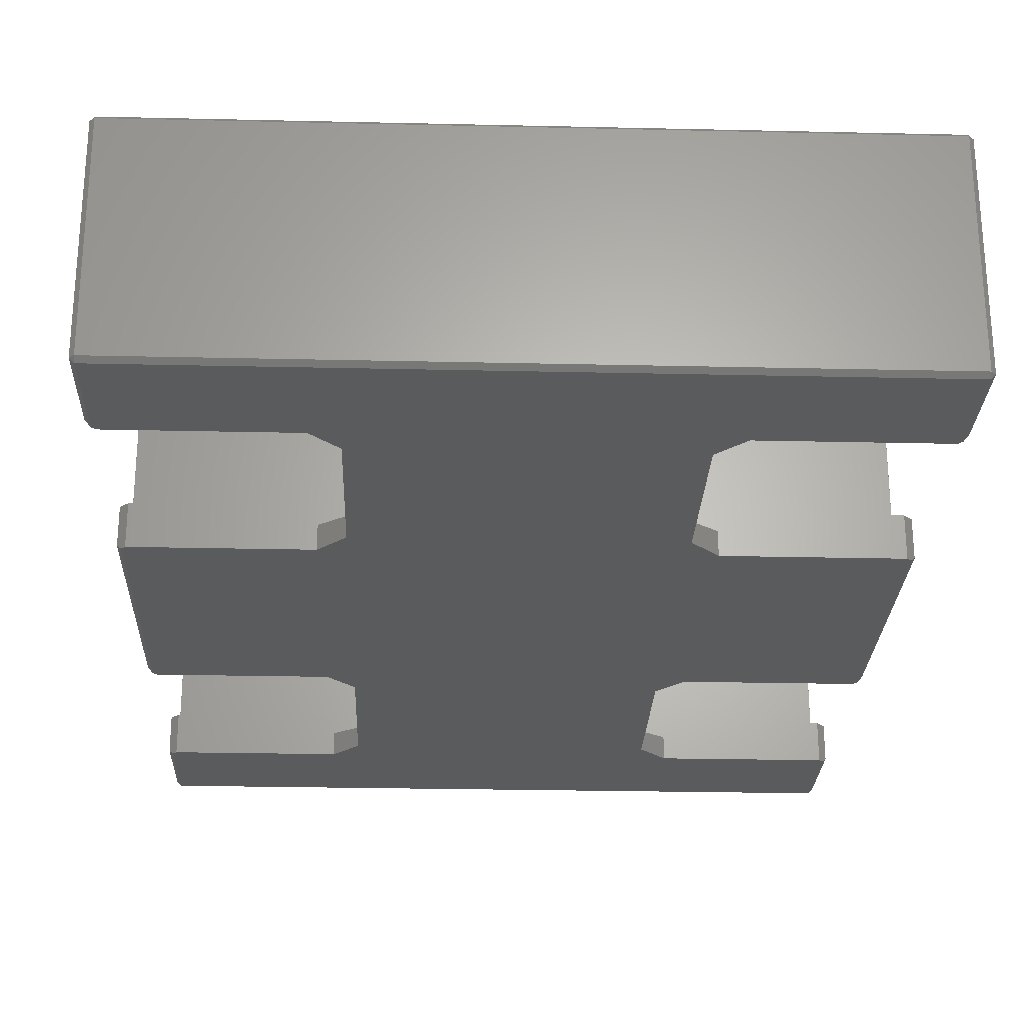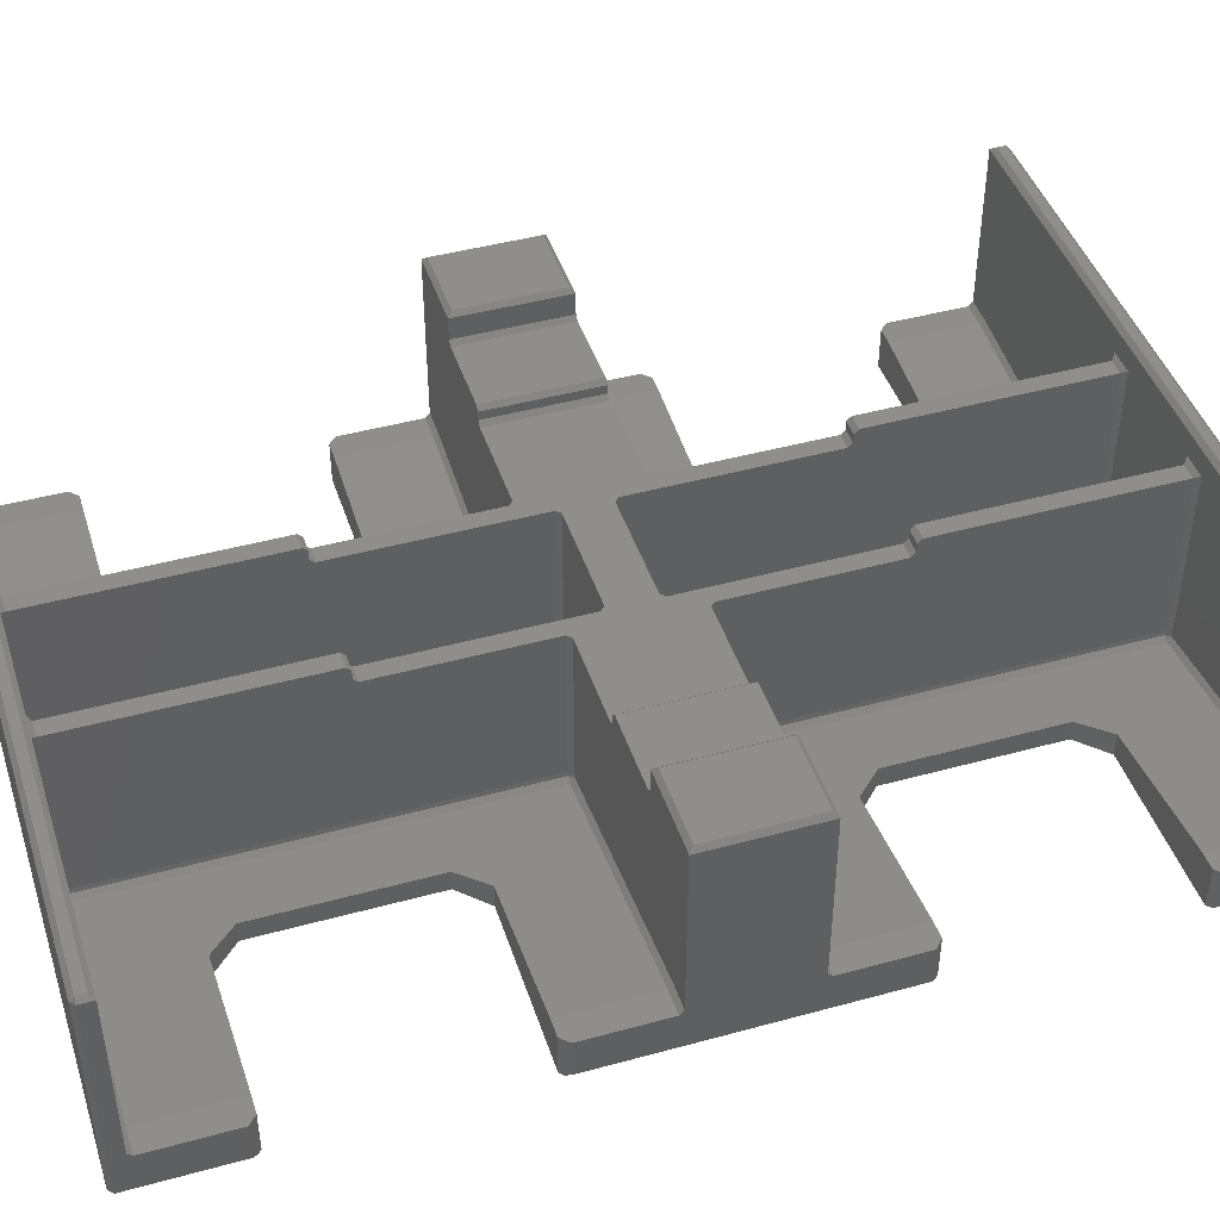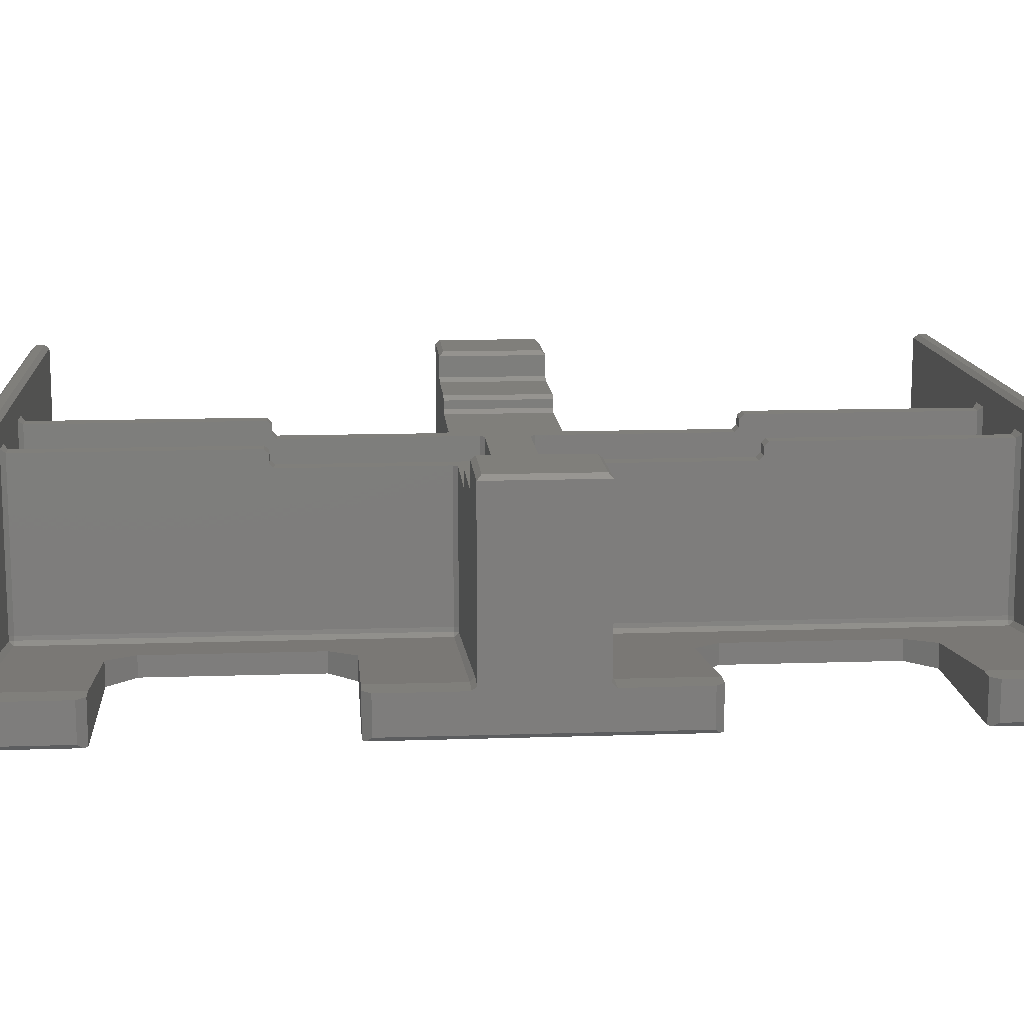
<metadata>
{"format":"stl","ext":"stl","renderer":"f3d","projection":"perspective","resolution":1024,"background":"white","views":[{"elev":-25.5,"azim":177.9,"up":"+Z"},{"elev":44.2,"azim":72.2,"up":"+Z"},{"elev":12.9,"azim":-94.4,"up":"+Z"}]}
</metadata>
<code>
# stl→obj: 356 verts, 716 faces
v -73.17 104 9.5
v -18.44 105 3.787
v -73.17 104.1 9.598
v -18.56 104 2.794
v -33.65 77.75 4.647
v -18.56 13.5 2.794
v -39.65 83.75 5.384
v -73.17 83.75 9.5
v -33.65 39.75 4.647
v -39.65 33.75 5.384
v -73.17 13.5 9.5
v -73.17 33.75 9.5
v -17.32 13.5 4.657
v -18.44 12.5 3.787
v -18.32 12.5 4.779
v -17.45 13.5 3.665
v -40.5 12.5 40
v -41.5 12.5 43
v -40.5 12.5 42
v -60 12.5 44
v -78.98 12.5 49
v -60 12.5 49
v -78.98 12.5 11.5
v -59 12.5 43
v -39.5 12.5 39
v -73.11 12.5 10.5
v -18.32 12.5 39
v -79 12.5 10.5
v -79 12.5 11.5
v -79 12.52 11.52
v -79 12.52 49
v -73.11 105 10.5
v -73.17 13.4 9.598
v -17.32 104 4.657
v -18.32 105 4.779
v -17.45 104 3.665
v -17.32 13.5 39
v -79 105 11.5
v -79 105 10.5
v -78.98 105 11.5
v -12.5 105 3
v 12.5 105 44
v -12.5 105 44
v 12.5 105 3
v -78.98 105 49
v -18.32 105 44
v 78.98 105 49
v 18.32 105 44
v 73.11 105 10.5
v 79 105 10.5
v 78.98 105 11.5
v 18.32 105 4.779
v 18.44 105 3.787
v 79 105 11.5
v -79 105 11.52
v -79 105 49
v -17.32 104 43
v -17.32 51 40
v -17.32 52 43
v -17.32 50 39
v -17.32 51 42
v -79 13.5 9.5
v -79 104 9.5
v -79 31.9 9.5
v -77.15 33.75 9.5
v -79 85.6 9.5
v -77.15 83.75 9.5
v -39.65 33.75 0
v -77.15 33.75 0
v -77.15 83.75 0
v -39.65 83.75 0
v -33.65 39.75 0
v -33.65 77.75 0
v -79 31.9 1
v -78 32.9 0
v -79 85.6 1
v -78 84.6 0
v -78 11.5 50
v -61 11.5 50
v -79 12.5 49
v 78.98 12.5 49
v 78 11.5 50
v 79 12.5 49
v 61 11.5 50
v 60 12.5 49
v -78 106 50
v 78 106 50
v 79 105 49
v 73.17 104 9.5
v 73.17 104.1 9.598
v 18.56 104 2.794
v 39.65 83.75 5.384
v 73.17 83.75 9.5
v 33.65 77.75 4.647
v 33.65 39.75 4.647
v 39.65 33.75 5.384
v 73.17 13.5 9.5
v 73.17 33.75 9.5
v 18.56 13.5 2.794
v 18.44 12.5 3.787
v 17.32 13.5 4.657
v 18.32 12.5 4.779
v 17.45 13.5 3.665
v 79 12.5 11.5
v 79 12.5 10.5
v 78.98 12.5 11.5
v 60 12.5 44
v 40.5 12.5 40
v 41.5 12.5 43
v 59 12.5 43
v 40.5 12.5 42
v 39.5 12.5 39
v 73.11 12.5 10.5
v 18.32 12.5 39
v 79 12.52 11.52
v 79 12.52 49
v 73.17 13.4 9.598
v 17.32 104 4.657
v 17.45 104 3.665
v 17.32 13.5 39
v 79 105 11.52
v 17.32 104 43
v 17.32 51 40
v 17.32 52 43
v 17.32 51 42
v 17.32 50 39
v 79 13.5 9.5
v 79 104 9.5
v 79 31.9 9.5
v 77.15 33.75 9.5
v 79 85.6 9.5
v 77.15 83.75 9.5
v 77.15 33.75 0
v 39.65 33.75 0
v 39.65 83.75 0
v 77.15 83.75 0
v 33.65 39.75 0
v 33.65 77.75 0
v 79 31.9 1
v 78 32.9 0
v 79 85.6 1
v 78 84.6 0
v -18.44 -105 3.787
v -73.17 -104 9.5
v -73.17 -104.1 9.598
v -18.56 -104 2.794
v -18.56 -13.5 2.794
v -33.65 -39.75 4.647
v -39.65 -33.75 5.384
v -73.17 -13.5 9.5
v -73.17 -33.75 9.5
v -33.65 -77.75 4.647
v -39.65 -83.75 5.384
v -73.17 -83.75 9.5
v -18.44 -12.5 3.787
v -17.32 -13.5 4.657
v -18.32 -12.5 4.779
v -17.45 -13.5 3.665
v -79 -12.5 11.5
v -79 -12.5 10.5
v -78.98 -12.5 11.5
v -78.98 -12.5 49
v -60 -12.5 44
v -60 -12.5 49
v -40.5 -12.5 40
v -41.5 -12.5 43
v -59 -12.5 43
v -40.5 -12.5 42
v -39.5 -12.5 39
v -73.11 -12.5 10.5
v -18.32 -12.5 39
v -79 -12.52 11.52
v -79 -12.52 49
v -73.11 -105 10.5
v -73.17 -13.4 9.598
v -17.32 -104 4.657
v -18.32 -105 4.779
v -17.45 -104 3.665
v -17.32 -13.5 39
v 79 -105 11.5
v 79 -105 10.5
v 78.98 -105 11.5
v 12.5 -105 3
v -12.5 -105 44
v 12.5 -105 44
v -12.5 -105 3
v 78.98 -105 49
v 18.32 -105 44
v 73.11 -105 10.5
v 18.32 -105 4.779
v 18.44 -105 3.787
v -78.98 -105 49
v -18.32 -105 44
v -79 -105 10.5
v -78.98 -105 11.5
v -79 -105 11.5
v -79 -105 11.52
v -79 -105 49
v -17.32 -104 43
v -17.32 -50 39
v -17.32 -51 40
v -17.32 -52 43
v -17.32 -51 42
v -79 -13.5 9.5
v -79 -104 9.5
v -79 -31.9 9.5
v -77.15 -33.75 9.5
v -79 -85.6 9.5
v -77.15 -83.75 9.5
v -77.15 -33.75 0
v -39.65 -33.75 0
v -39.65 -83.75 0
v -77.15 -83.75 0
v -33.65 -39.75 0
v -33.65 -77.75 0
v -79 -31.9 1
v -78 -32.9 0
v -79 -85.6 1
v -78 -84.6 0
v -78 -11.5 50
v -79 -12.5 49
v -61 -11.5 50
v 60 -12.5 49
v 78 -11.5 50
v 61 -11.5 50
v 78.98 -12.5 49
v 79 -12.5 49
v 78 -106 50
v 79 -105 49
v -78 -106 50
v 73.17 -104 9.5
v 73.17 -104.1 9.598
v 18.56 -104 2.794
v 73.17 -13.5 9.5
v 39.65 -33.75 5.384
v 73.17 -33.75 9.5
v 33.65 -39.75 4.647
v 18.56 -13.5 2.794
v 33.65 -77.75 4.647
v 39.65 -83.75 5.384
v 73.17 -83.75 9.5
v 17.32 -13.5 4.657
v 18.44 -12.5 3.787
v 18.32 -12.5 4.779
v 17.45 -13.5 3.665
v 40.5 -12.5 40
v 41.5 -12.5 43
v 40.5 -12.5 42
v 60 -12.5 44
v 78.98 -12.5 11.5
v 59 -12.5 43
v 39.5 -12.5 39
v 73.11 -12.5 10.5
v 18.32 -12.5 39
v 79 -12.5 10.5
v 79 -12.5 11.5
v 79 -12.52 11.52
v 79 -12.52 49
v 73.17 -13.4 9.598
v 17.32 -104 4.657
v 17.45 -104 3.665
v 17.32 -13.5 39
v 79 -105 11.52
v 17.32 -104 43
v 17.32 -51 42
v 17.32 -52 43
v 17.32 -51 40
v 17.32 -50 39
v 79 -13.5 9.5
v 79 -104 9.5
v 79 -31.9 9.5
v 77.15 -33.75 9.5
v 79 -85.6 9.5
v 77.15 -83.75 9.5
v 39.65 -33.75 0
v 77.15 -33.75 0
v 77.15 -83.75 0
v 39.65 -83.75 0
v 33.65 -39.75 0
v 33.65 -77.75 0
v 79 -31.9 1
v 78 -32.9 0
v 79 -85.6 1
v 78 -84.6 0
v -13.5 104 43
v -13.5 104 3
v 13.5 51 40
v 13.5 104 43
v 13.5 104 3
v 13.5 52 43
v 13.5 50 39
v 13.5 6 3
v 13.5 6 39
v 13.5 51 42
v -12.5 104 2
v 12.5 104 2
v 12.5 5 3
v -12.5 5 39
v 12.5 5 39
v -12.5 5 3
v -13.5 51 40
v -13.5 52 43
v -13.5 51 42
v -13.5 50 39
v -13.5 6 3
v -13.5 6 39
v -12.5 6 2
v 12.5 6 2
v 13.5 -104 43
v 13.5 -104 3
v -13.5 -6 39
v -12.5 -5 3
v -12.5 -5 39
v -13.5 -6 3
v -12.5 -6 2
v 12.5 -5 3
v 12.5 -6 2
v 13.5 -6 3
v 12.5 -104 2
v -12.5 -104 2
v -13.5 -104 43
v -13.5 -104 3
v -13.5 -51 42
v -13.5 -52 43
v -13.5 -51 40
v -13.5 -50 39
v 12.5 -5 39
v 13.5 -50 39
v 13.5 -6 39
v 13.5 -51 40
v 13.5 -52 43
v 13.5 -51 42
v 78 -108 0
v 79 -108 1
v 78 108 0
v 79 108 1
v 79 -108 49
v 78 -108 50
v 79 108 49
v 78 108 50
v -79 108 1
v -78 109 49
v -78 109 1
v -79 108 49
v 78 109 1
v 78 109 49
v -78 108 50
v -79 -108 1
v -79 -108 49
v -78 -109 49
v -78 -108 50
v 78 -109 49
v -78 -109 1
v 78 -109 1
v -78 -108 0
v -78 108 0
f 1 2 3
f 2 1 4
f 4 5 6
f 4 7 5
f 1 7 4
f 7 1 8
f 9 6 5
f 10 6 9
f 11 10 12
f 10 11 6
f 13 14 15
f 14 13 16
f 14 16 6
f 17 18 19
f 20 21 22
f 23 20 24
f 18 17 24
f 25 24 17
f 20 23 21
f 26 24 25
f 15 25 27
f 28 23 26
f 24 26 23
f 25 15 26
f 26 15 14
f 23 28 29
f 21 30 31
f 30 21 23
f 2 32 3
f 26 14 33
f 14 11 33
f 11 14 6
f 2 34 35
f 34 2 36
f 15 37 13
f 37 15 27
f 16 34 36
f 34 16 13
f 4 16 36
f 16 4 6
f 36 2 4
f 38 39 40
f 41 42 43
f 42 41 44
f 43 45 46
f 32 45 40
f 32 40 39
f 45 32 46
f 32 35 46
f 35 32 2
f 45 43 47
f 42 47 43
f 48 47 42
f 49 47 48
f 50 51 49
f 47 49 51
f 52 49 48
f 49 52 53
f 51 50 54
f 55 45 56
f 45 55 40
f 57 35 34
f 35 57 46
f 58 57 34
f 57 58 59
f 34 60 58
f 13 60 34
f 60 13 37
f 59 58 61
f 33 28 26
f 62 33 11
f 33 62 28
f 38 40 55
f 30 23 29
f 39 3 32
f 63 3 39
f 3 63 1
f 64 12 65
f 12 64 11
f 11 64 62
f 66 8 1
f 66 1 63
f 8 66 67
f 68 12 10
f 12 68 69
f 12 69 65
f 70 8 67
f 71 8 70
f 8 71 7
f 68 9 72
f 9 68 10
f 5 71 73
f 71 5 7
f 72 5 73
f 5 72 9
f 74 69 75
f 69 74 65
f 65 74 64
f 70 76 77
f 76 70 67
f 76 67 66
f 22 78 79
f 21 78 22
f 78 21 80
f 81 82 83
f 82 81 84
f 84 81 85
f 21 31 80
f 45 56 56
f 45 86 56
f 86 45 87
f 47 87 45
f 87 47 88
f 53 89 90
f 89 53 91
f 89 92 93
f 94 91 95
f 92 91 94
f 91 92 89
f 96 97 98
f 96 99 97
f 95 99 96
f 99 95 91
f 100 101 102
f 101 100 103
f 99 103 100
f 104 105 106
f 81 107 85
f 106 107 81
f 108 109 110
f 109 108 111
f 110 112 108
f 107 106 110
f 113 110 106
f 110 113 112
f 113 106 105
f 102 112 113
f 112 102 114
f 102 113 100
f 81 115 106
f 115 81 116
f 49 53 90
f 117 100 113
f 97 100 117
f 100 97 99
f 118 53 52
f 53 118 119
f 102 120 114
f 120 102 101
f 101 119 118
f 119 101 103
f 119 99 91
f 99 119 103
f 53 119 91
f 121 47 51
f 47 121 88
f 122 52 48
f 52 122 118
f 123 122 124
f 123 124 125
f 122 123 118
f 126 118 123
f 101 126 120
f 126 101 118
f 105 117 113
f 127 117 105
f 117 127 97
f 121 51 54
f 104 106 115
f 90 50 49
f 128 90 89
f 90 128 50
f 98 129 130
f 129 98 97
f 129 97 127
f 89 131 128
f 93 131 89
f 131 93 132
f 133 98 130
f 134 98 133
f 98 134 96
f 135 93 92
f 93 135 136
f 93 136 132
f 134 95 96
f 95 134 137
f 94 135 92
f 135 94 138
f 95 138 94
f 138 95 137
f 139 133 130
f 139 130 129
f 133 139 140
f 132 141 131
f 136 141 132
f 141 136 142
f 116 81 83
f 88 47 88
f 143 144 145
f 144 143 146
f 147 148 146
f 147 149 148
f 150 149 147
f 149 150 151
f 152 146 148
f 153 146 152
f 144 153 154
f 153 144 146
f 155 156 157
f 156 155 158
f 155 147 158
f 159 160 161
f 162 163 164
f 161 163 162
f 165 166 167
f 166 165 168
f 167 169 165
f 163 161 167
f 170 167 161
f 167 170 169
f 170 161 160
f 157 169 170
f 169 157 171
f 157 170 155
f 172 162 173
f 162 172 161
f 143 145 174
f 170 175 155
f 150 155 175
f 155 150 147
f 176 143 177
f 143 176 178
f 179 157 156
f 157 179 171
f 178 156 158
f 156 178 176
f 147 178 158
f 178 147 146
f 178 146 143
f 180 181 182
f 183 184 185
f 184 183 186
f 185 187 188
f 189 187 182
f 189 182 181
f 187 189 188
f 189 190 188
f 190 189 191
f 187 185 192
f 184 192 185
f 193 192 184
f 174 192 193
f 194 195 174
f 192 174 195
f 177 174 193
f 174 177 143
f 195 194 196
f 192 197 198
f 197 192 195
f 177 199 176
f 199 177 193
f 156 200 179
f 201 202 203
f 176 200 156
f 176 201 200
f 199 201 176
f 201 199 202
f 160 175 170
f 204 175 160
f 175 204 150
f 195 196 197
f 161 172 159
f 145 194 174
f 205 145 144
f 145 205 194
f 206 151 150
f 206 150 204
f 151 206 207
f 208 154 209
f 154 208 144
f 144 208 205
f 210 151 207
f 211 151 210
f 151 211 149
f 212 154 153
f 154 212 213
f 154 213 209
f 148 211 214
f 211 148 149
f 212 152 215
f 152 212 153
f 215 148 214
f 148 215 152
f 210 216 217
f 216 210 207
f 216 207 206
f 218 213 219
f 213 218 209
f 209 218 208
f 162 220 221
f 220 162 222
f 222 162 164
f 223 224 225
f 226 224 223
f 224 226 227
f 221 173 162
f 198 198 192
f 187 228 229
f 228 187 230
f 192 230 187
f 230 192 198
f 231 191 232
f 191 231 233
f 234 235 236
f 237 238 239
f 235 238 237
f 238 235 234
f 240 231 241
f 240 233 231
f 239 233 240
f 233 239 238
f 242 243 244
f 243 242 245
f 238 243 245
f 246 247 248
f 249 226 223
f 250 249 251
f 247 246 251
f 252 251 246
f 249 250 226
f 253 251 252
f 244 252 254
f 255 250 253
f 251 253 250
f 252 244 253
f 253 244 243
f 250 255 256
f 257 226 250
f 226 257 258
f 189 232 191
f 259 253 243
f 243 234 259
f 234 243 238
f 191 260 190
f 260 191 261
f 262 244 254
f 244 262 242
f 260 245 242
f 245 260 261
f 245 233 238
f 233 245 261
f 191 233 261
f 187 263 182
f 263 187 229
f 190 264 188
f 264 190 260
f 265 266 267
f 268 242 262
f 264 267 266
f 260 267 264
f 267 260 268
f 268 260 242
f 259 255 253
f 269 259 234
f 259 269 255
f 263 180 182
f 256 257 250
f 181 232 189
f 270 232 181
f 232 270 231
f 234 271 269
f 236 271 234
f 271 236 272
f 241 273 274
f 273 241 231
f 273 231 270
f 275 236 235
f 236 275 276
f 236 276 272
f 277 241 274
f 278 241 277
f 241 278 240
f 237 275 235
f 275 237 279
f 278 239 240
f 239 278 280
f 239 279 237
f 279 239 280
f 272 281 271
f 276 281 272
f 281 276 282
f 283 277 274
f 283 274 273
f 277 283 284
f 258 227 226
f 229 229 187
f 285 41 43
f 41 285 286
f 287 288 289
f 288 287 290
f 289 291 287
f 292 291 289
f 291 292 293
f 290 287 294
f 295 44 41
f 44 295 296
f 297 298 299
f 298 297 300
f 297 293 292
f 293 297 299
f 289 44 296
f 301 285 302
f 301 302 303
f 285 301 286
f 304 286 301
f 305 304 306
f 304 305 286
f 305 295 286
f 295 305 307
f 295 308 296
f 308 295 307
f 288 44 289
f 44 288 42
f 300 307 305
f 298 305 306
f 305 298 300
f 308 300 297
f 300 308 307
f 295 41 286
f 308 289 296
f 289 308 292
f 292 308 297
f 183 309 310
f 309 183 185
f 311 312 313
f 312 311 314
f 315 316 312
f 316 315 317
f 318 316 317
f 315 319 317
f 319 315 320
f 186 321 184
f 321 186 322
f 323 324 325
f 326 314 311
f 321 325 324
f 322 325 321
f 325 322 326
f 326 322 314
f 312 327 313
f 327 312 316
f 319 186 183
f 186 319 320
f 310 319 183
f 186 320 322
f 319 318 317
f 318 319 310
f 318 328 329
f 330 331 332
f 310 328 318
f 310 330 328
f 309 330 310
f 330 309 331
f 318 327 316
f 327 318 329
f 322 315 314
f 315 322 320
f 315 312 314
f 251 107 110
f 107 251 249
f 164 20 22
f 20 164 163
f 249 85 107
f 85 249 223
f 321 193 184
f 193 321 199
f 264 185 188
f 185 264 309
f 57 43 46
f 43 57 285
f 288 48 42
f 48 288 122
f 202 321 324
f 321 202 199
f 331 264 266
f 264 331 309
f 57 302 285
f 302 57 59
f 288 124 122
f 124 288 290
f 24 166 18
f 166 24 167
f 109 251 110
f 251 109 247
f 163 24 20
f 24 163 167
f 85 225 84
f 225 85 223
f 222 22 79
f 22 222 164
f 252 108 112
f 108 252 246
f 168 17 19
f 17 168 165
f 325 203 323
f 203 325 201
f 267 332 265
f 332 267 330
f 246 111 108
f 111 246 248
f 326 201 325
f 201 326 200
f 268 330 267
f 330 268 328
f 60 301 58
f 301 60 304
f 291 123 287
f 123 291 126
f 58 303 61
f 303 58 301
f 287 125 294
f 125 287 123
f 171 311 27
f 311 171 179
f 25 171 27
f 171 25 169
f 37 306 304
f 27 306 37
f 37 304 60
f 306 27 311
f 311 179 326
f 326 179 200
f 299 329 293
f 299 327 329
f 298 327 299
f 298 313 327
f 306 313 298
f 313 306 311
f 291 120 126
f 120 293 262
f 120 291 293
f 329 262 293
f 328 262 329
f 262 328 268
f 114 252 112
f 114 254 252
f 120 254 114
f 254 120 262
f 165 25 17
f 25 165 169
f 248 109 111
f 109 248 247
f 323 202 324
f 202 323 203
f 265 331 266
f 331 265 332
f 61 302 59
f 302 61 303
f 294 124 290
f 124 294 125
f 166 19 18
f 19 166 168
f 333 283 334
f 283 333 284
f 141 335 336
f 335 141 142
f 281 140 139
f 140 281 282
f 337 228 338
f 228 337 229
f 87 339 340
f 339 87 88
f 224 83 82
f 83 224 227
f 341 342 343
f 342 341 344
f 339 345 346
f 345 339 336
f 346 347 340
f 347 346 342
f 38 341 39
f 341 63 39
f 76 63 341
f 63 76 66
f 341 38 344
f 55 344 38
f 344 55 56
f 56 55 56
f 218 205 208
f 348 196 194
f 348 205 218
f 348 194 205
f 196 348 349
f 196 349 198
f 198 197 196
f 197 198 198
f 74 62 64
f 159 29 28
f 159 28 160
f 62 160 28
f 204 62 74
f 62 204 160
f 216 204 74
f 204 216 206
f 80 30 29
f 30 80 31
f 29 159 172
f 29 172 80
f 80 172 221
f 221 172 173
f 350 338 351
f 338 350 352
f 353 349 348
f 349 353 350
f 353 352 350
f 352 353 354
f 336 335 345
f 229 263 229
f 337 263 229
f 263 337 180
f 334 180 337
f 270 283 273
f 270 334 283
f 181 334 270
f 180 334 181
f 121 88 88
f 88 121 54
f 54 339 88
f 339 54 336
f 50 336 54
f 128 336 50
f 141 128 131
f 128 141 336
f 83 115 116
f 257 115 83
f 115 257 104
f 257 83 227
f 127 139 129
f 256 104 257
f 255 105 256
f 105 255 127
f 269 127 255
f 127 269 139
f 281 269 271
f 269 281 139
f 257 227 258
f 104 256 105
f 349 230 198
f 230 349 351
f 344 86 347
f 86 344 56
f 80 220 78
f 220 80 221
f 351 349 350
f 355 354 353
f 354 355 333
f 342 344 347
f 334 354 333
f 353 348 355
f 230 338 228
f 338 230 351
f 347 87 340
f 87 347 86
f 78 222 79
f 222 78 220
f 84 224 82
f 224 84 225
f 338 352 337
f 352 334 337
f 334 352 354
f 346 340 339
f 356 341 343
f 335 343 345
f 343 335 356
f 345 342 346
f 342 345 343
f 211 72 214
f 211 68 72
f 217 211 210
f 211 217 68
f 75 68 217
f 68 75 69
f 333 277 284
f 333 278 277
f 214 279 280
f 279 214 137
f 214 280 215
f 278 215 280
f 212 278 333
f 278 212 215
f 355 212 333
f 212 355 213
f 213 355 219
f 275 282 276
f 282 275 140
f 134 140 275
f 140 134 133
f 279 134 275
f 134 279 137
f 136 335 142
f 135 335 136
f 72 137 214
f 137 72 138
f 73 138 72
f 138 73 135
f 71 135 73
f 135 71 335
f 356 71 70
f 356 70 77
f 71 356 335
f 356 76 341
f 76 356 77
f 355 218 219
f 218 355 348
f 75 216 74
f 216 75 217

</code>
